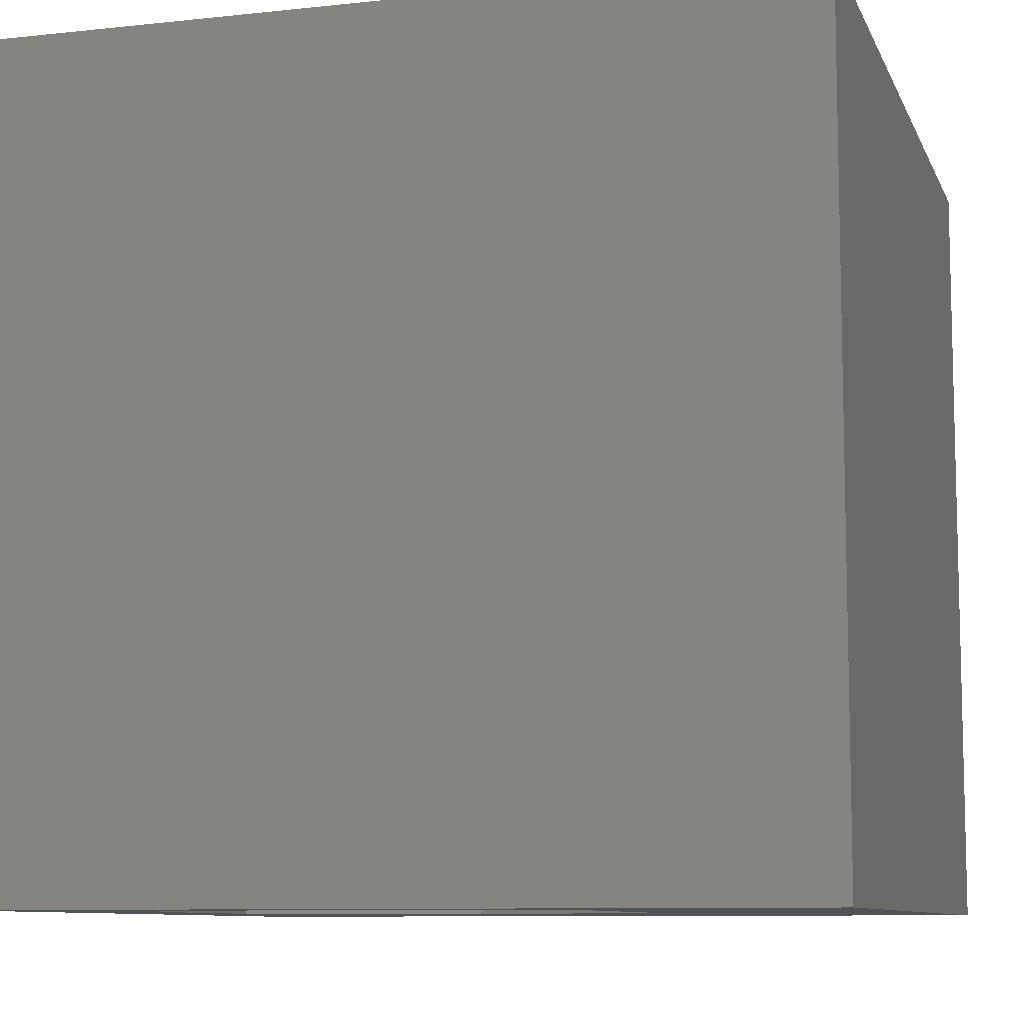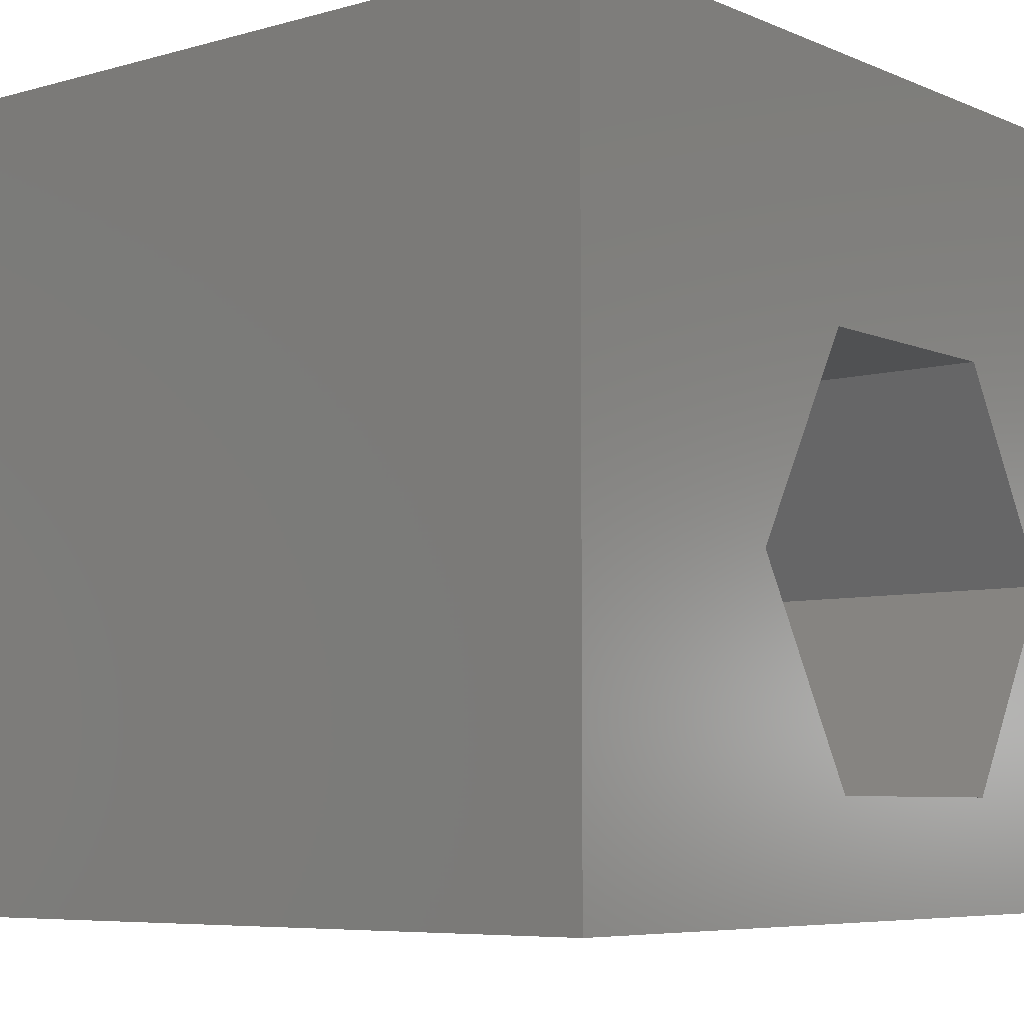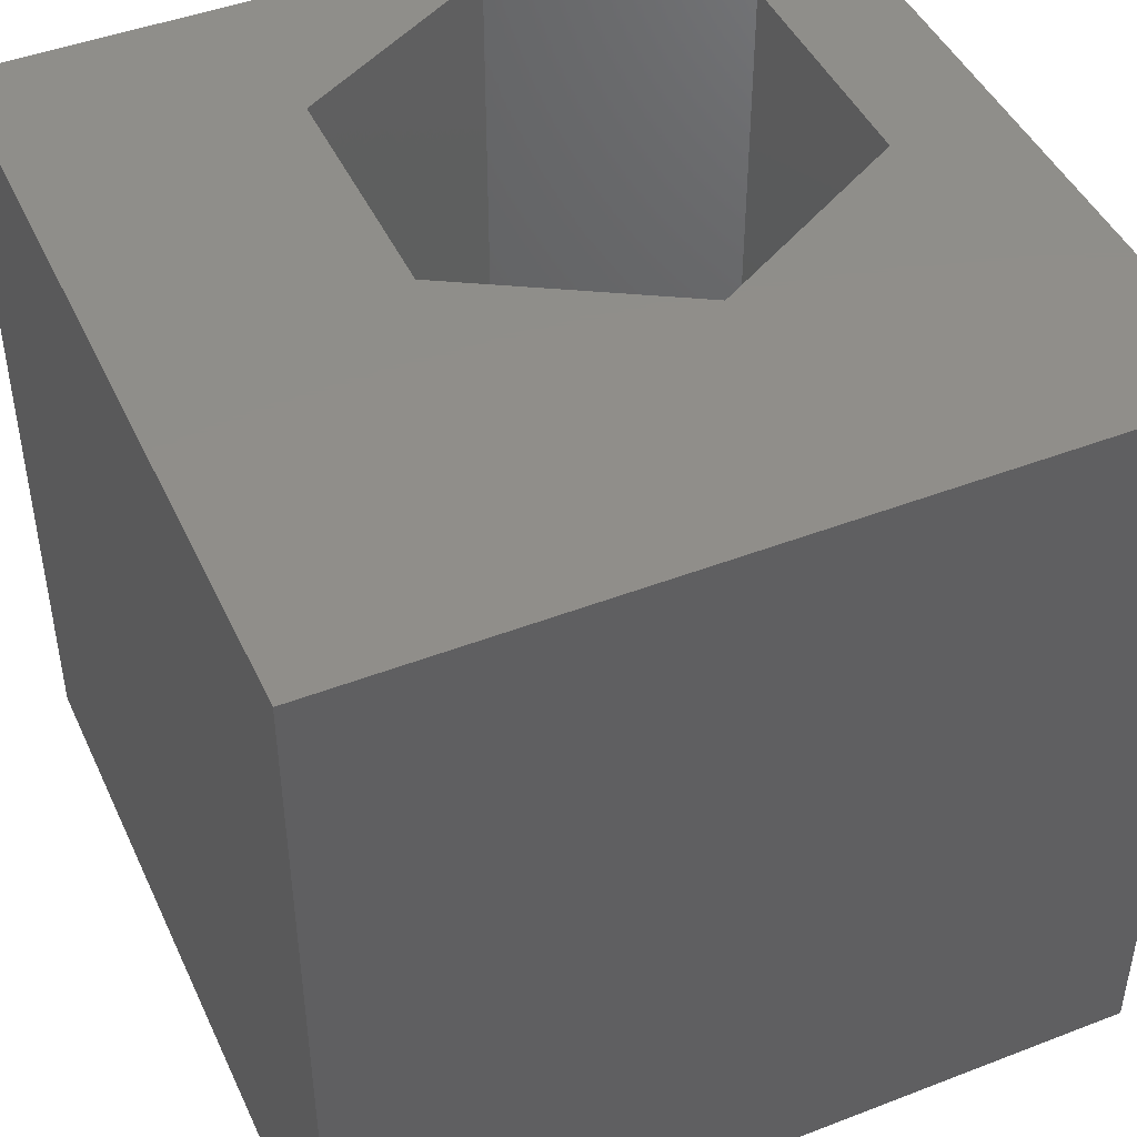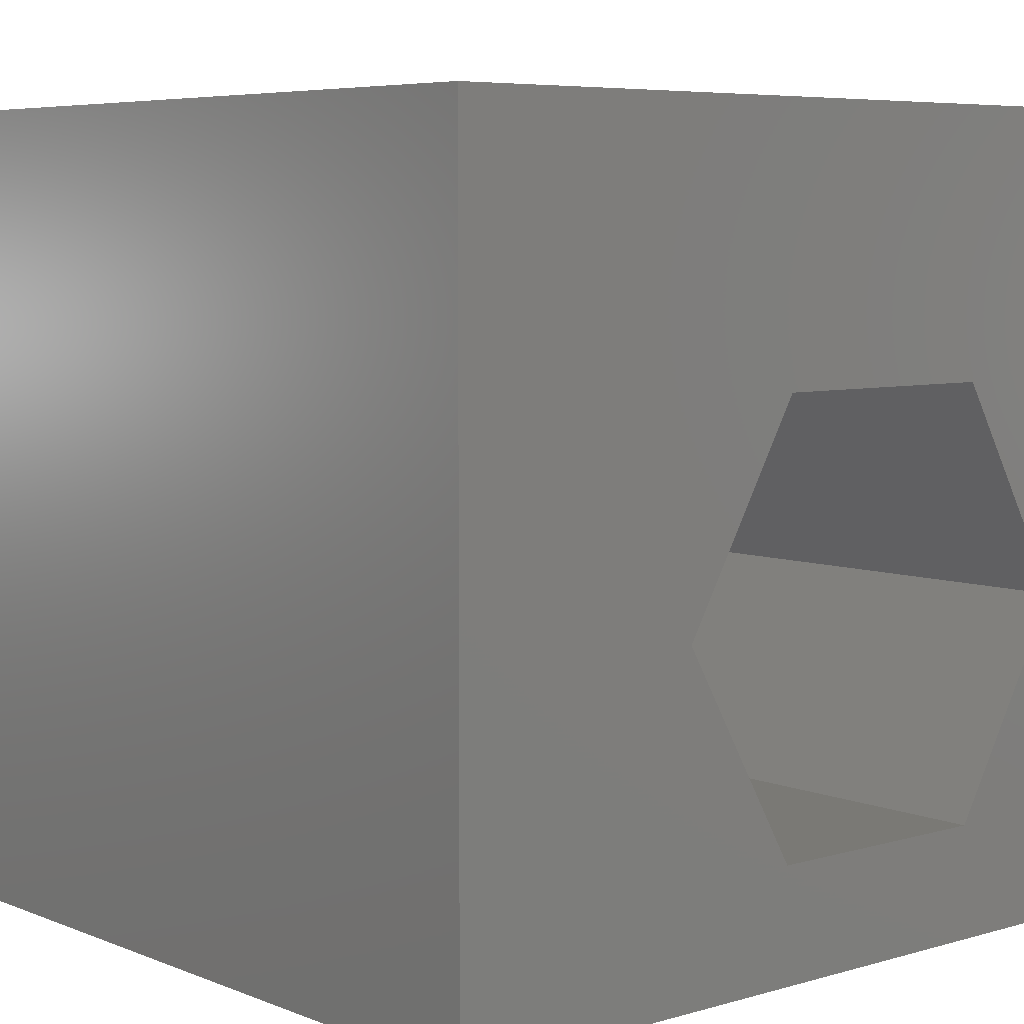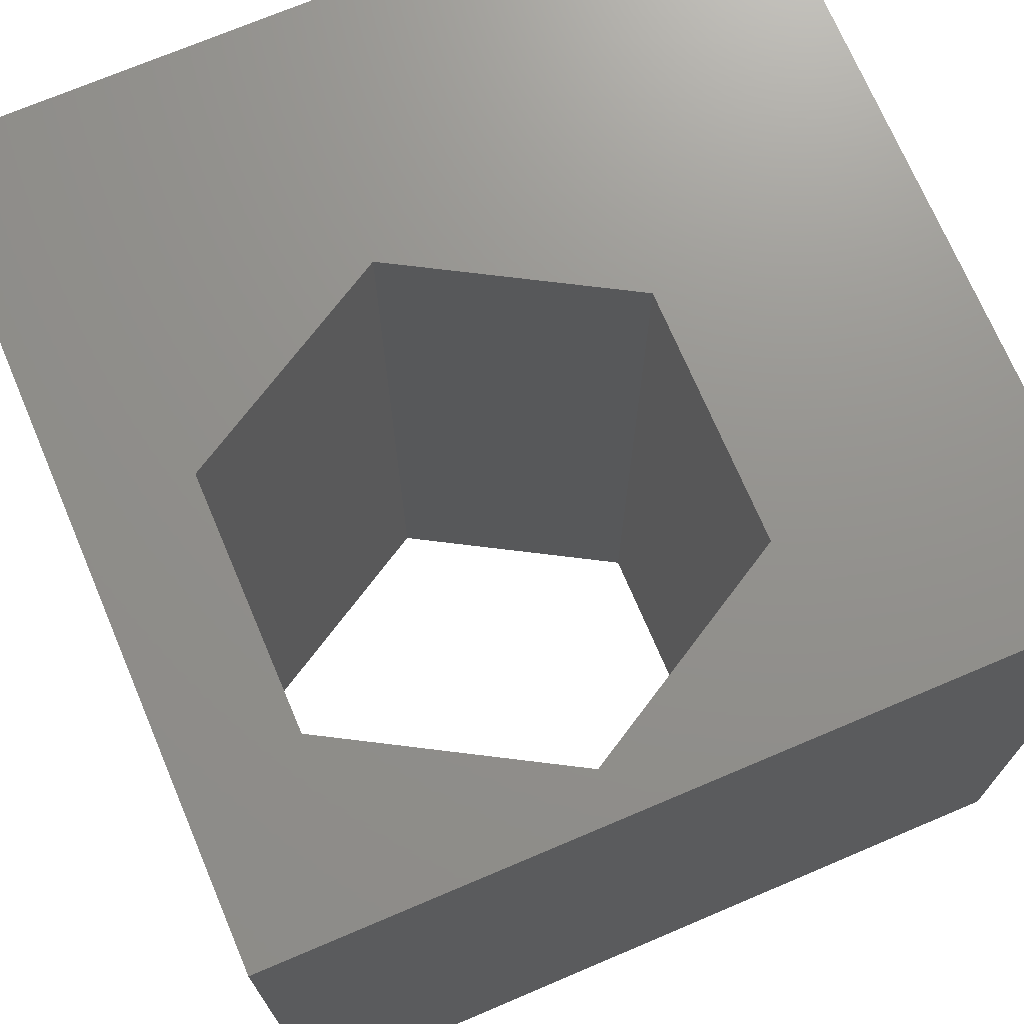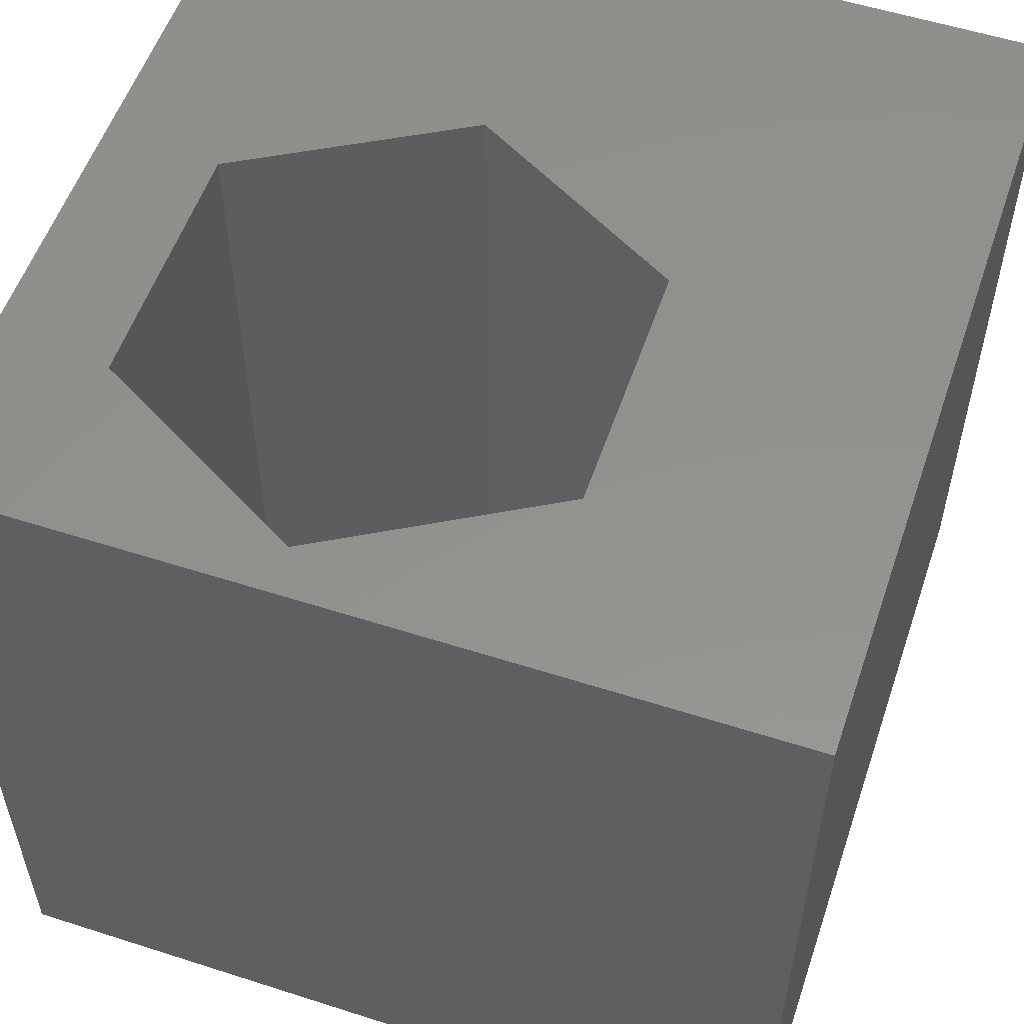
<metadata>
{"format":"stl","ext":"stl","renderer":"f3d","projection":"perspective","resolution":1024,"background":"white","views":[{"elev":-9.1,"azim":106.1,"up":"+Z"},{"elev":-6.6,"azim":-50.6,"up":"+Y"},{"elev":45.4,"azim":-114.0,"up":"+Z"},{"elev":6.2,"azim":-40.7,"up":"+Y"},{"elev":71.8,"azim":67.0,"up":"+Z"},{"elev":55.3,"azim":108.7,"up":"+Z"}]}
</metadata>
<code>
# stl→obj: 20 verts, 40 faces
v 0 10 10
v 0 10 0
v 0 0 10
v 0 0 0
v 9.426 4.083 10
v 10 0 10
v 10 10 10
v 7.884 1.412 10
v 4.799 1.412 10
v 3.257 4.083 10
v 4.799 6.755 10
v 7.884 6.755 10
v 10 10 0
v 10 0 0
v 9.426 4.083 0
v 7.884 6.755 0
v 4.799 6.755 0
v 3.257 4.083 0
v 4.799 1.412 0
v 7.884 1.412 0
f 1 2 3
f 3 2 4
f 5 6 7
f 5 8 6
f 6 8 9
f 6 9 3
f 3 9 10
f 3 10 1
f 1 10 11
f 1 11 7
f 7 11 12
f 7 12 5
f 13 7 14
f 14 7 6
f 14 15 13
f 13 15 16
f 13 16 2
f 16 17 2
f 2 17 18
f 2 18 4
f 4 18 19
f 4 19 14
f 14 19 20
f 14 20 15
f 7 13 1
f 1 13 2
f 14 6 4
f 4 6 3
f 18 17 10
f 10 17 11
f 17 16 11
f 11 16 12
f 16 15 12
f 12 15 5
f 15 20 5
f 5 20 8
f 20 19 8
f 8 19 9
f 19 18 9
f 9 18 10

</code>
